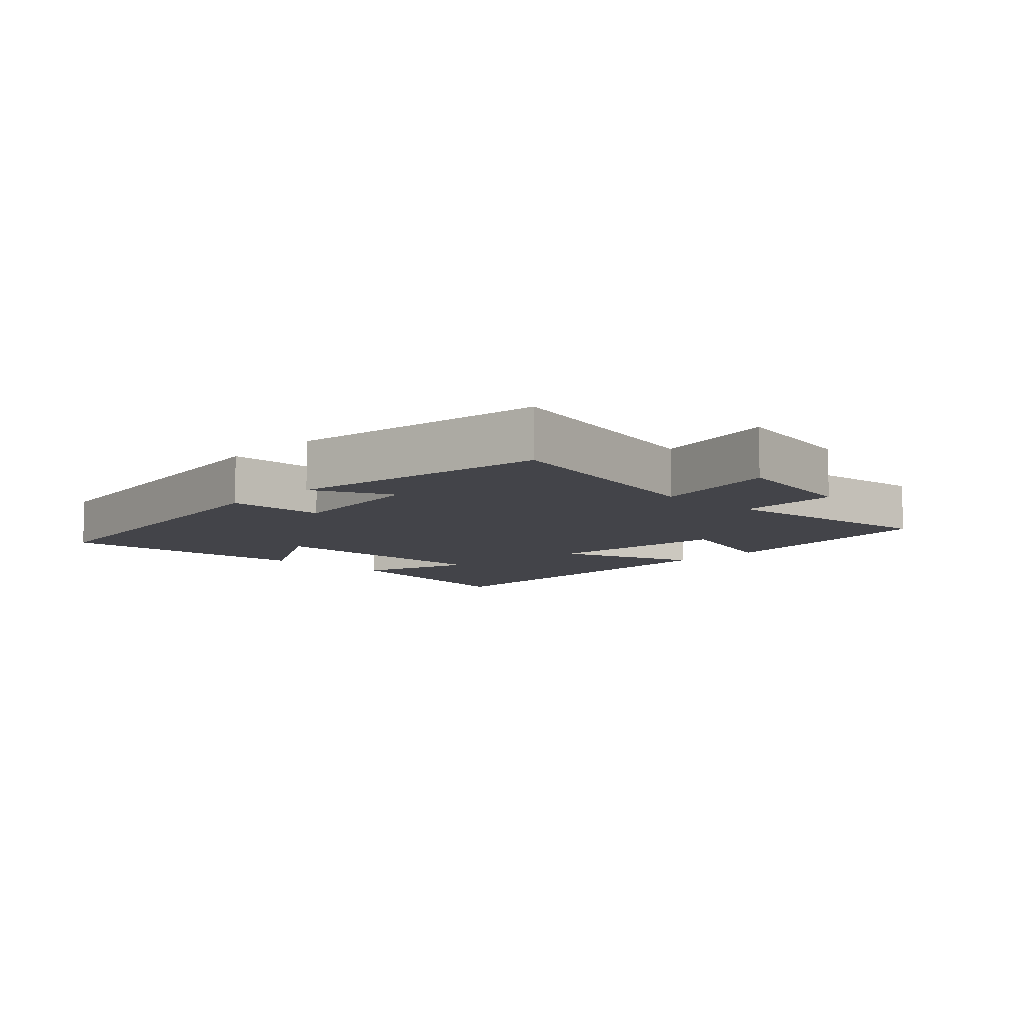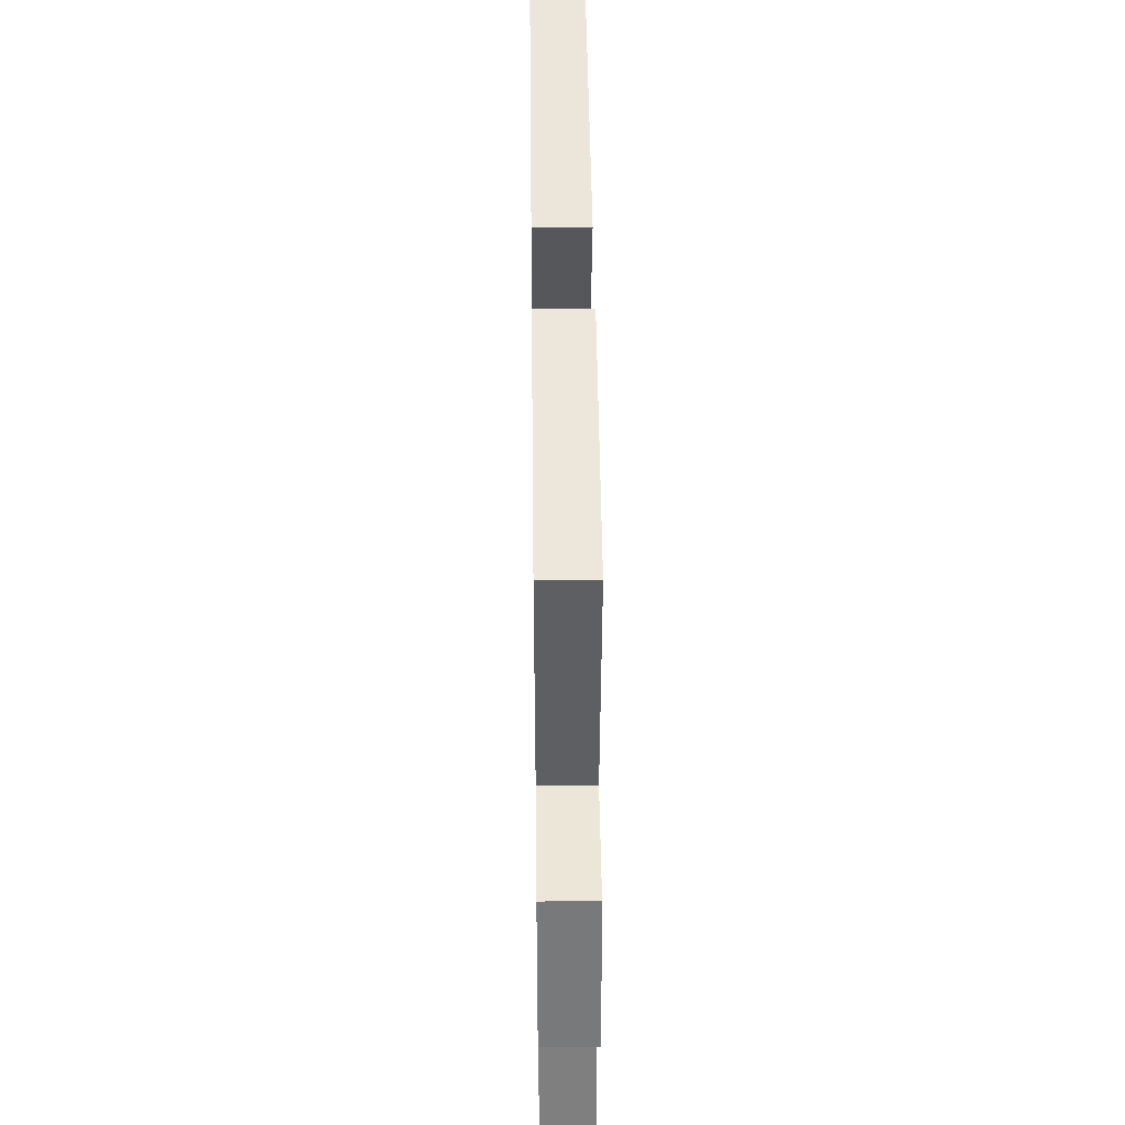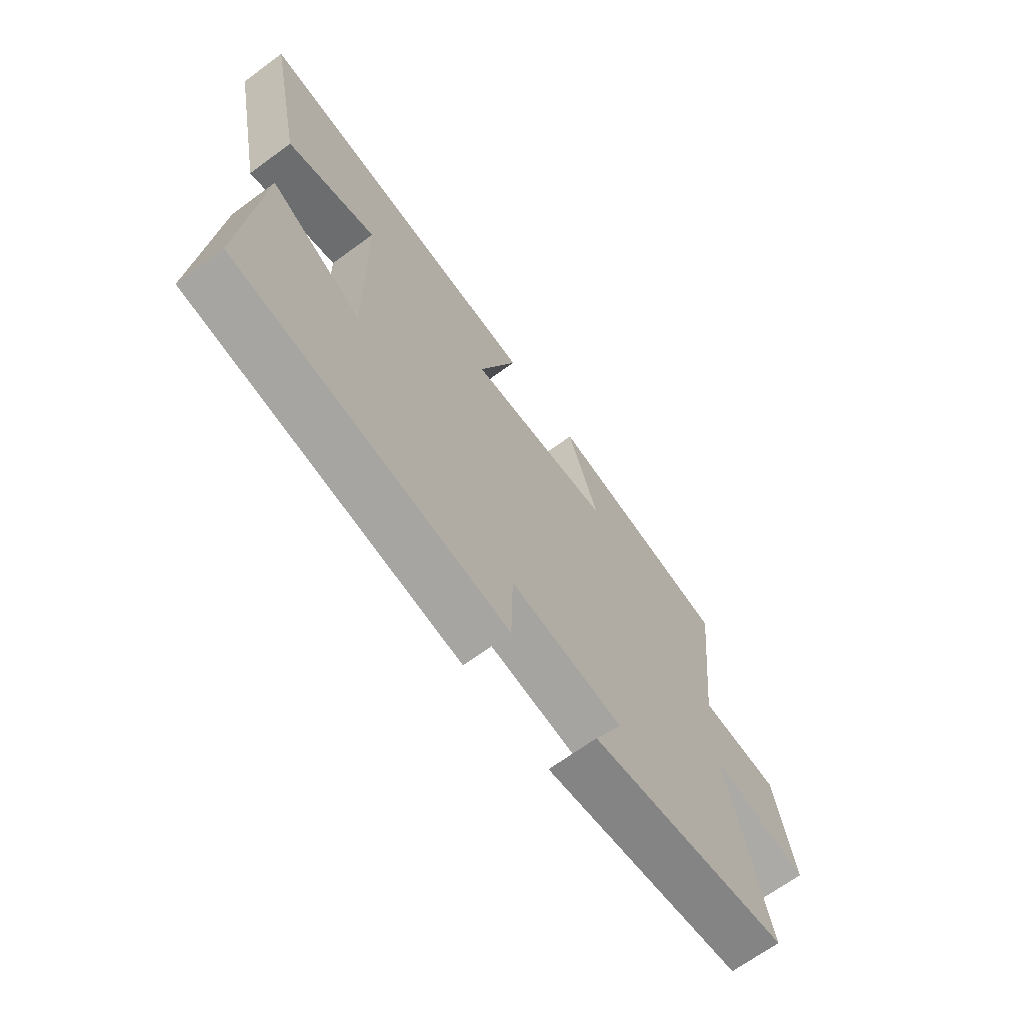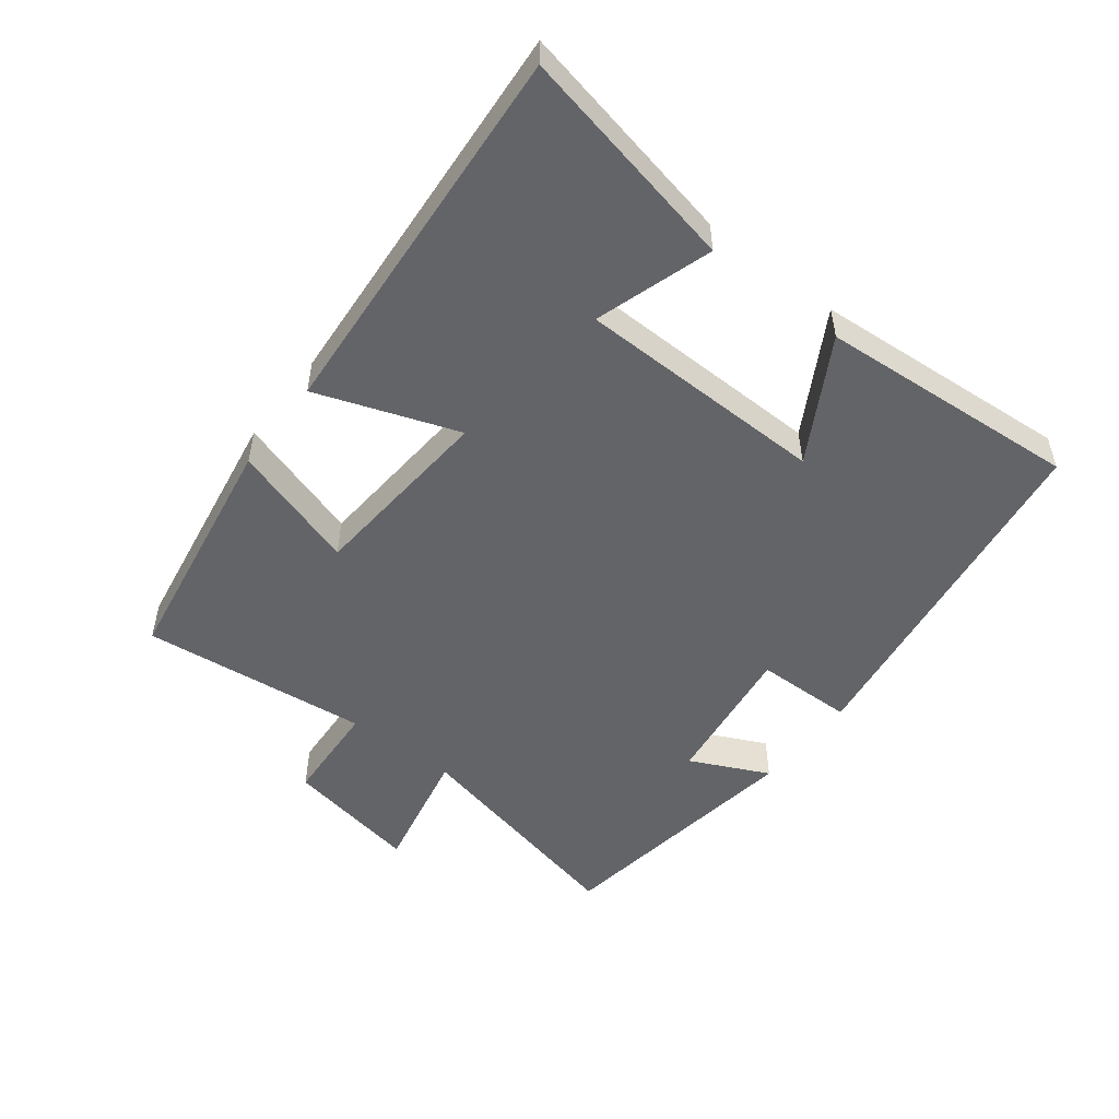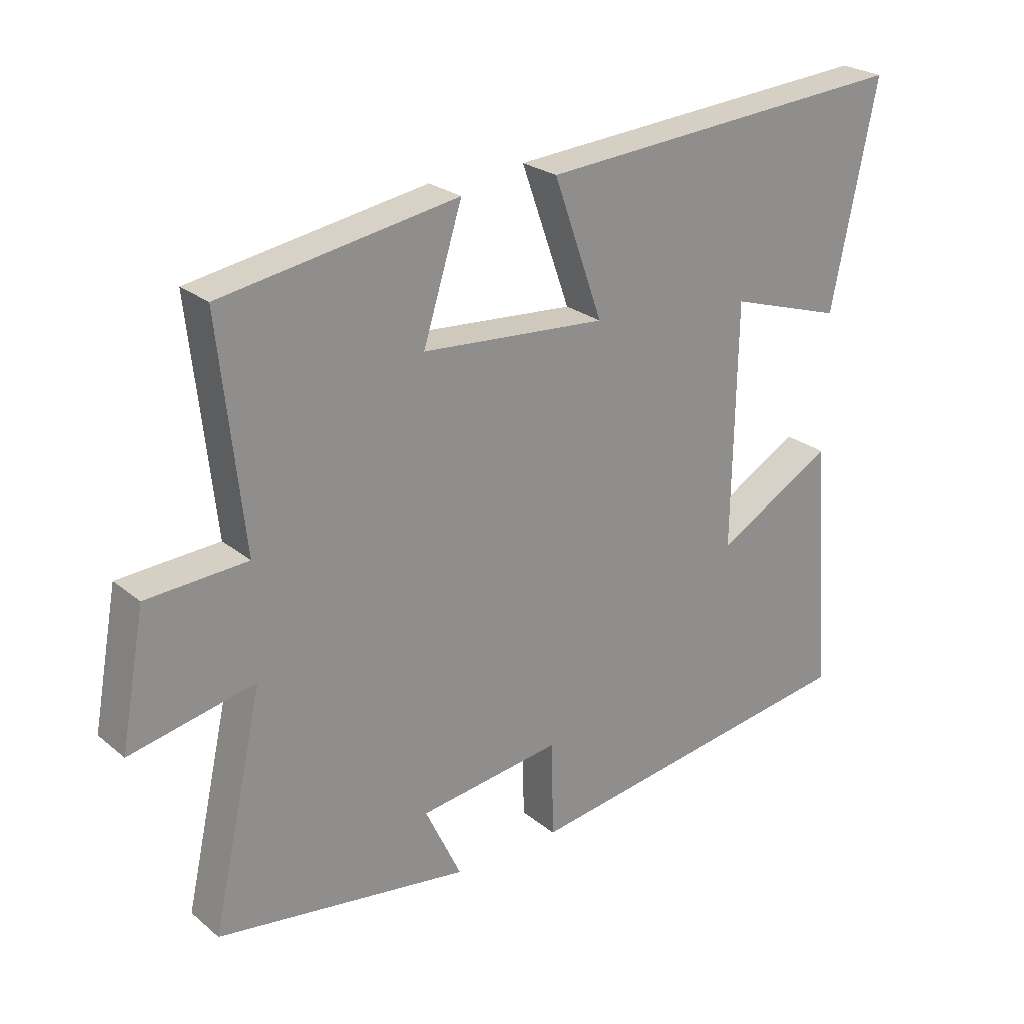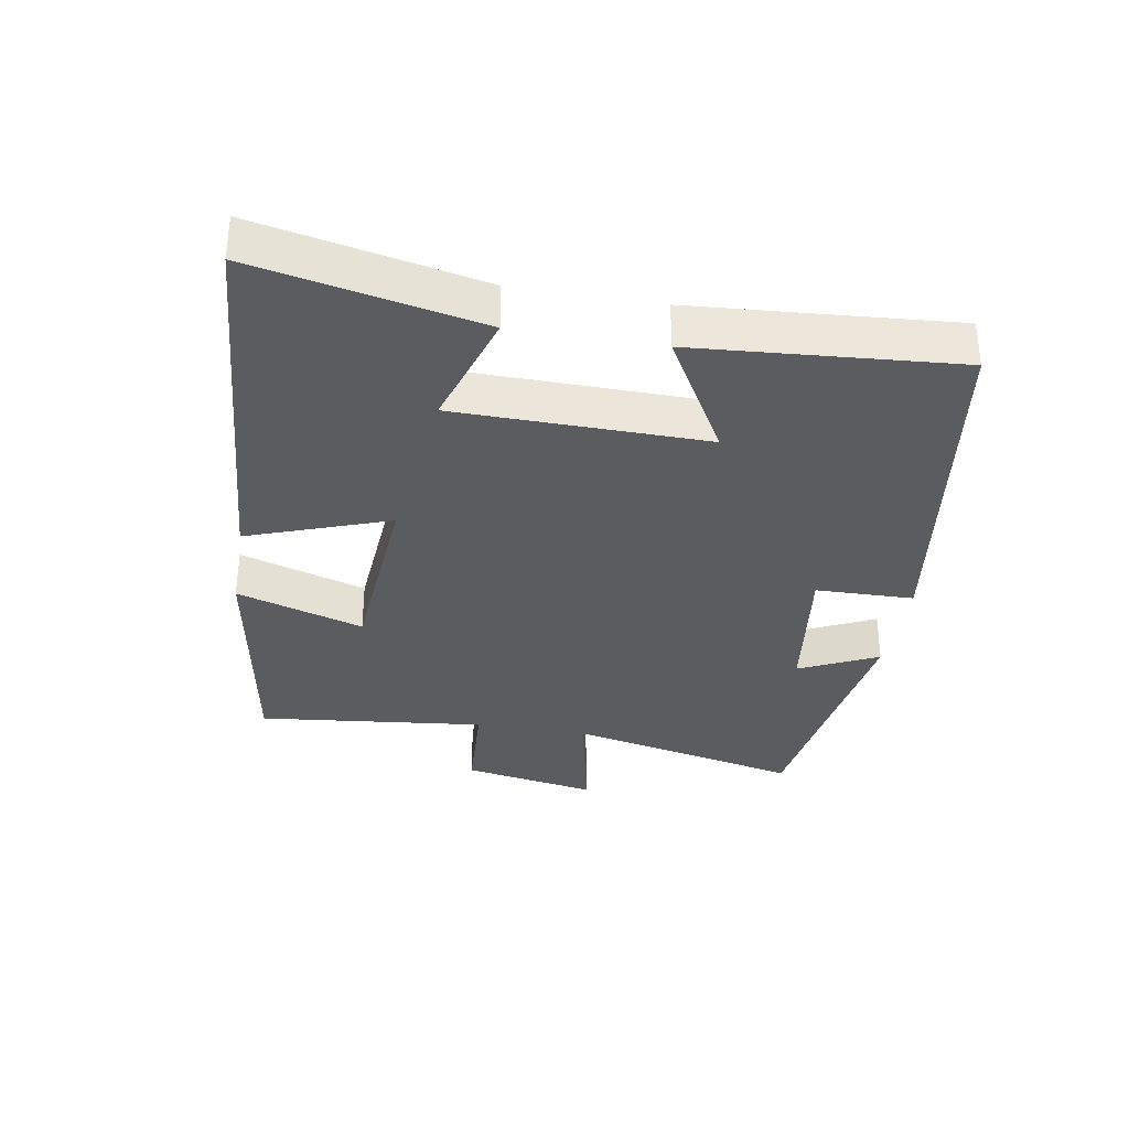
<metadata>
{"format":"obj","ext":"obj","renderer":"f3d","projection":"perspective","resolution":1024,"background":"white","views":[{"elev":-8.4,"azim":-134.1,"up":"+Y"},{"elev":42.9,"azim":-90.7,"up":"+Z"},{"elev":-67.9,"azim":126.3,"up":"+Z"},{"elev":-51.3,"azim":52.3,"up":"+Y"},{"elev":24.7,"azim":-37.5,"up":"+Z"},{"elev":-33.9,"azim":80.4,"up":"+Y"}]}
</metadata>
<code>
v 0.53 0.07 -0.421
v -0.013 0.07 -0.5
v -0.016 0.07 -0.35
v -0.24 0.07 -0.38
v -0.183 0.07 -0.5
v -0.58 0.07 -0.442
v -0.5 0.07 -0.084
v -0.695 0.07 -0.125
v -0.657 0.07 0.081
v -0.5 0.07 0.09
v -0.538 0.07 0.439
v -0.169 0.07 0.5
v -0.23 0.07 0.306
v 0.06 0.07 0.284
v -0.017 0.07 0.5
v 0.571 0.07 0.542
v 0.5 0.07 0.198
v 0.321 0.07 0.255
v 0.315 0.07 -0.127
v 0.5 0.07 -0.022
v 0.53 0 -0.421
v -0.013 0 -0.5
v -0.016 0 -0.35
v -0.24 0 -0.38
v -0.183 0 -0.5
v -0.58 0 -0.442
v -0.5 0 -0.084
v -0.695 0 -0.125
v -0.657 0 0.081
v -0.5 0 0.09
v -0.538 0 0.439
v -0.169 0 0.5
v -0.23 0 0.306
v 0.06 0 0.284
v -0.017 0 0.5
v 0.571 0 0.542
v 0.5 0 0.198
v 0.321 0 0.255
v 0.315 0 -0.127
v 0.5 0 -0.022
f 19 20 1 2
f 18 19 2 3
f 15 16 17 18
f 14 15 18
f 13 14 18 3
f 10 11 12 13
f 10 13 3 4
f 7 8 9 10
f 7 10 4 5
f 5 6 7
f 22 21 40 39
f 23 22 39 38
f 38 37 36 35
f 38 35 34
f 23 38 34 33
f 33 32 31 30
f 24 23 33 30
f 30 29 28 27
f 25 24 30 27
f 27 26 25
f 1 21 22 2
f 2 22 23 3
f 3 23 24 4
f 4 24 25 5
f 5 25 26 6
f 6 26 27 7
f 7 27 28 8
f 8 28 29 9
f 9 29 30 10
f 10 30 31 11
f 11 31 32 12
f 12 32 33 13
f 13 33 34 14
f 14 34 35 15
f 15 35 36 16
f 16 36 37 17
f 17 37 38 18
f 18 38 39 19
f 19 39 40 20
f 20 40 21 1

</code>
